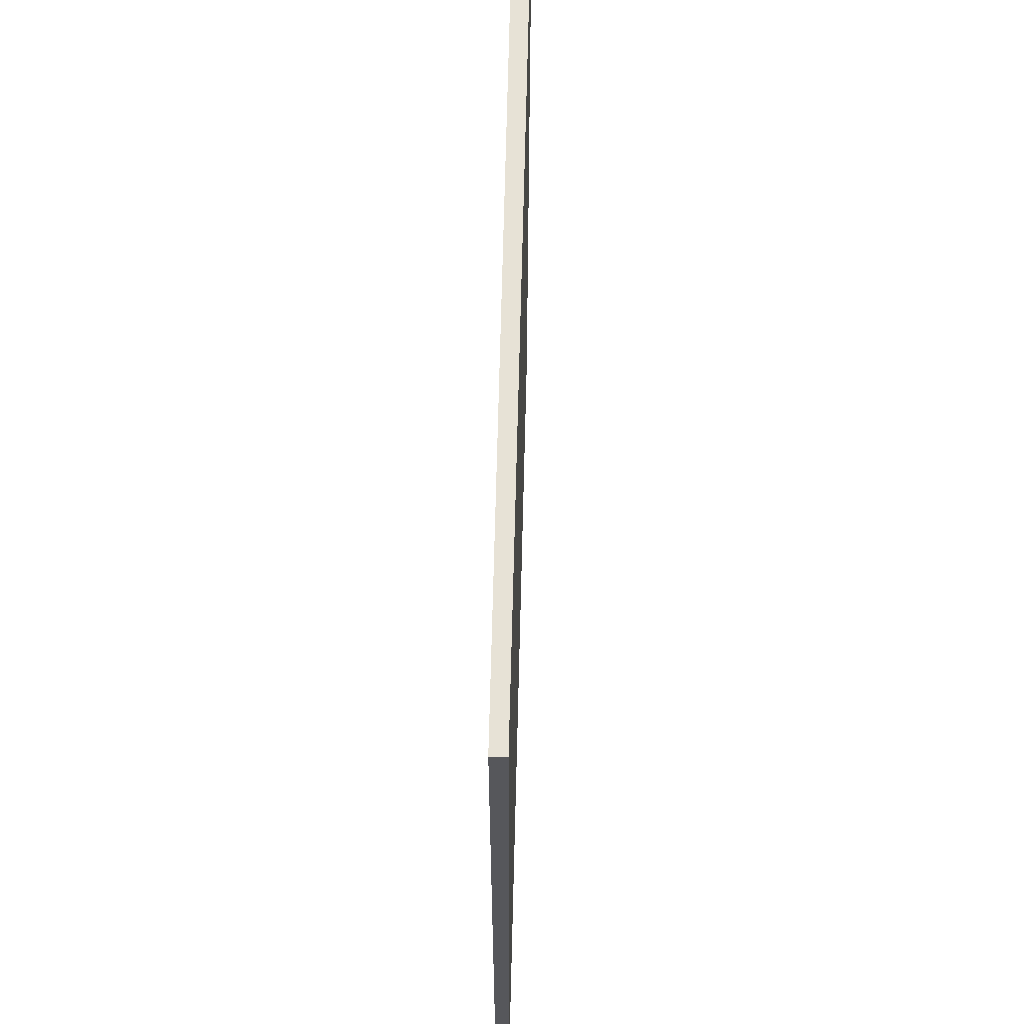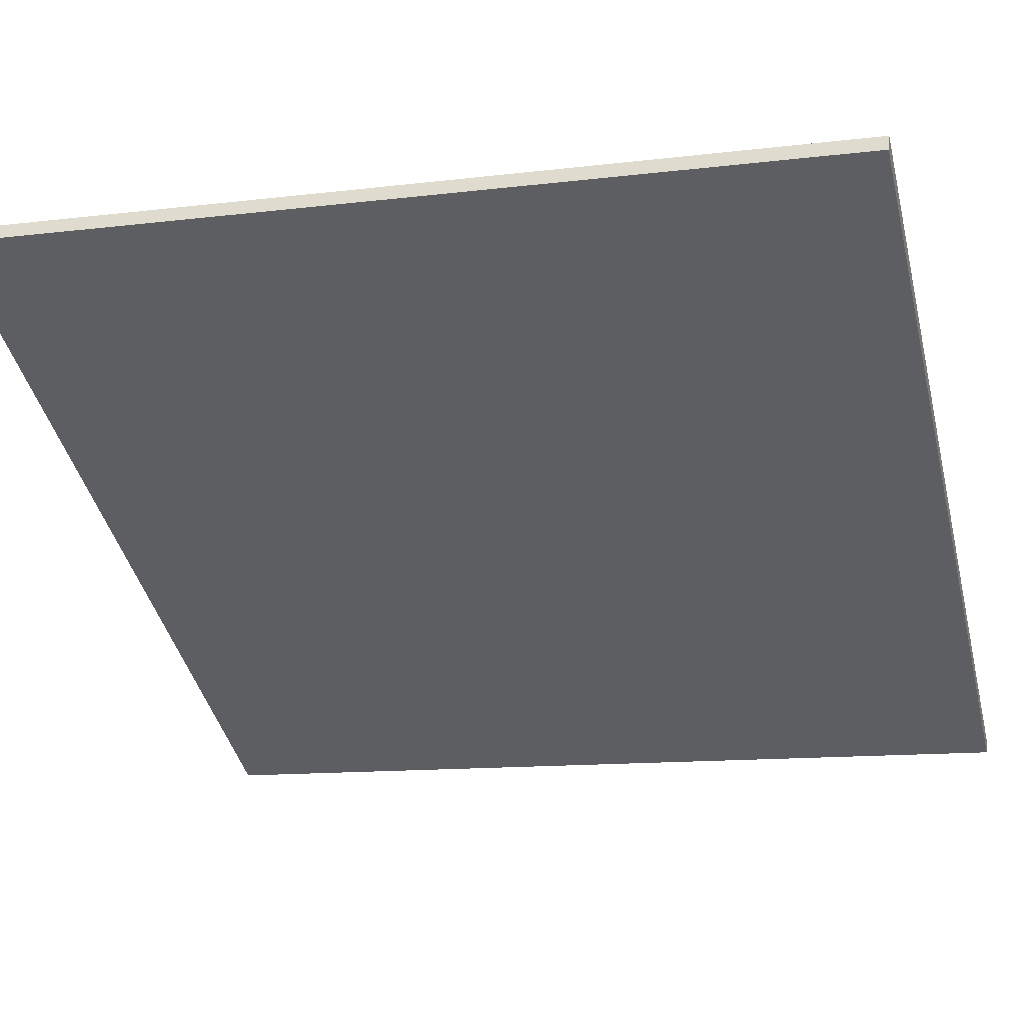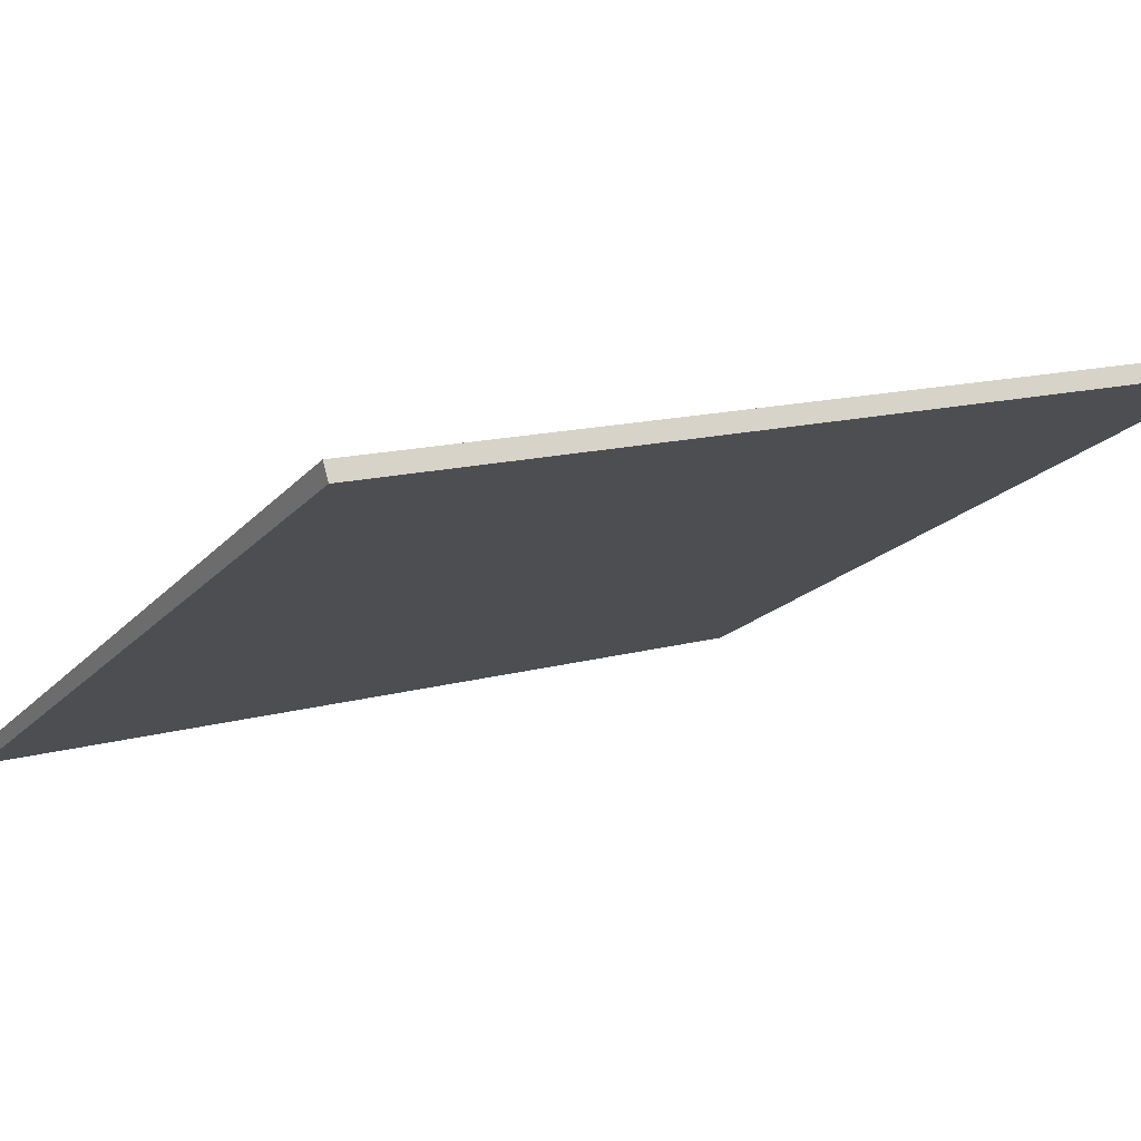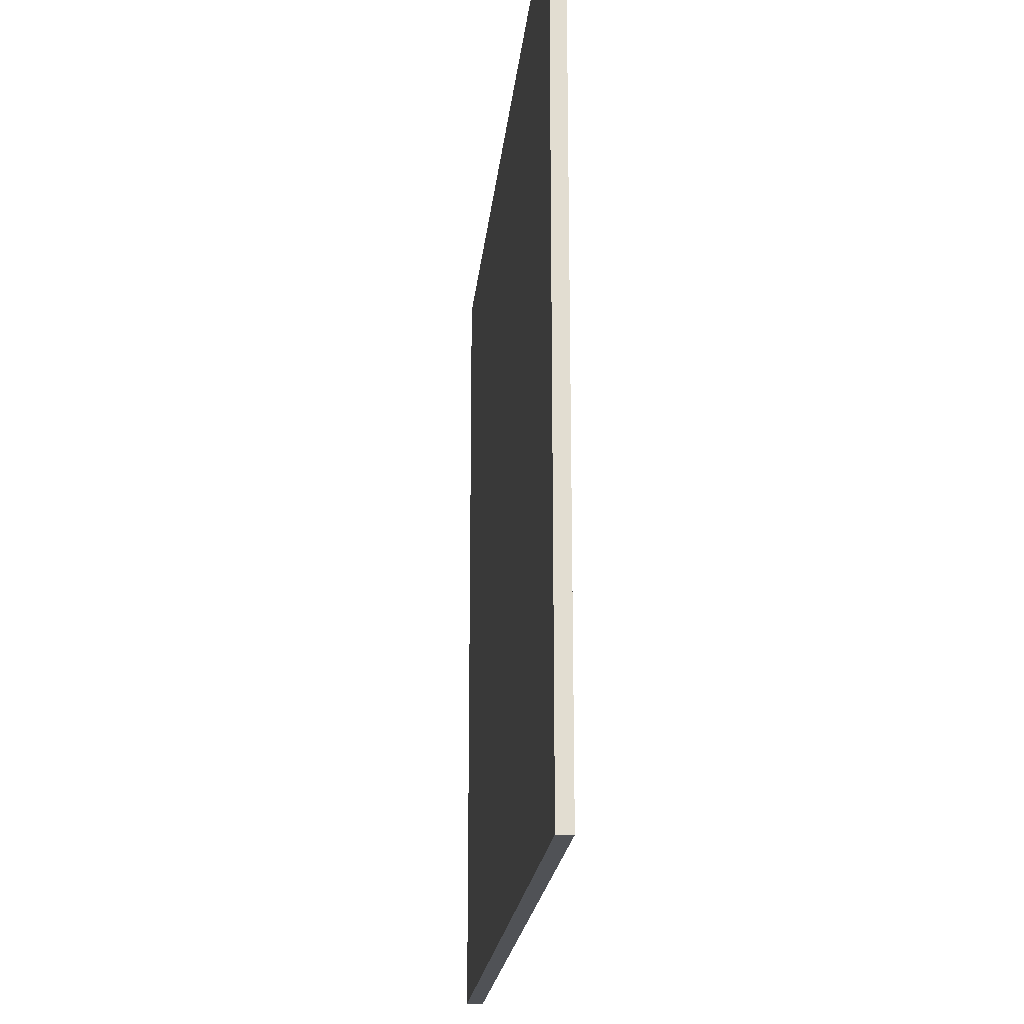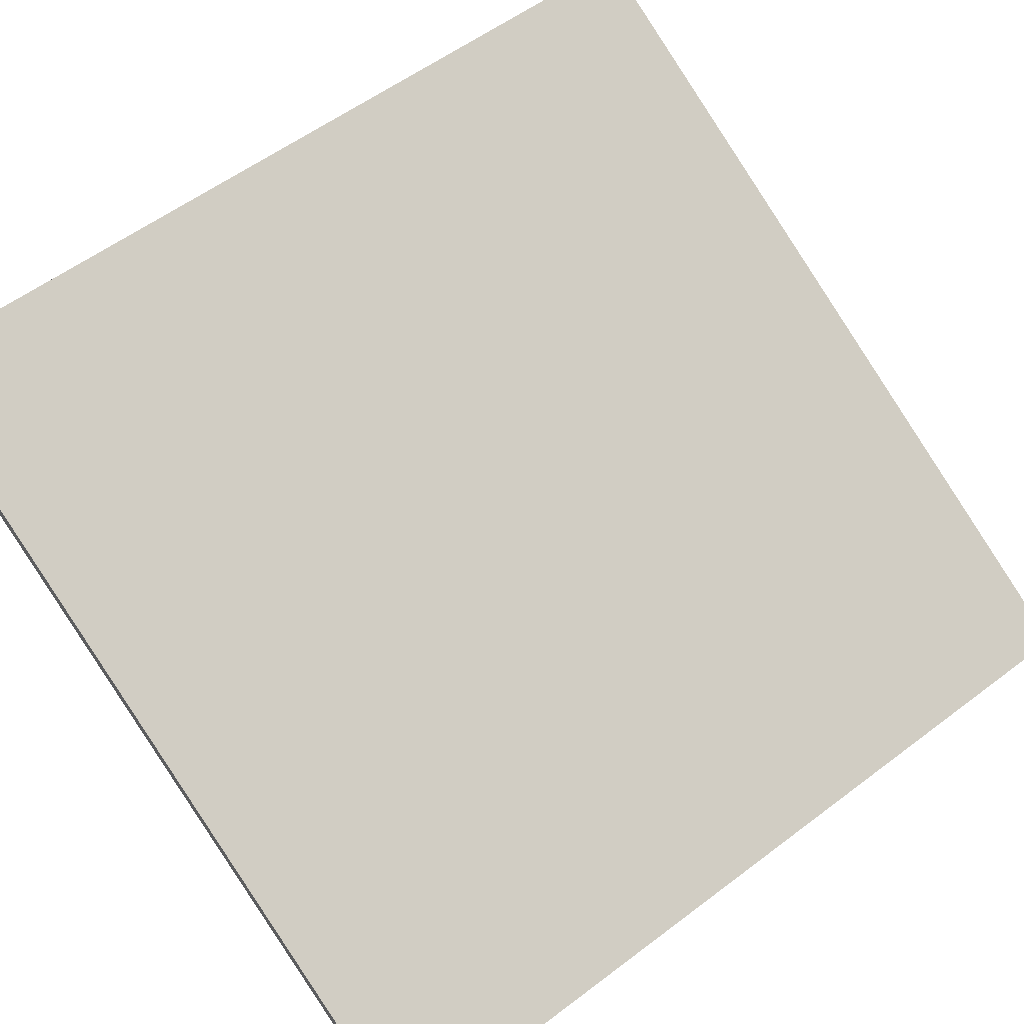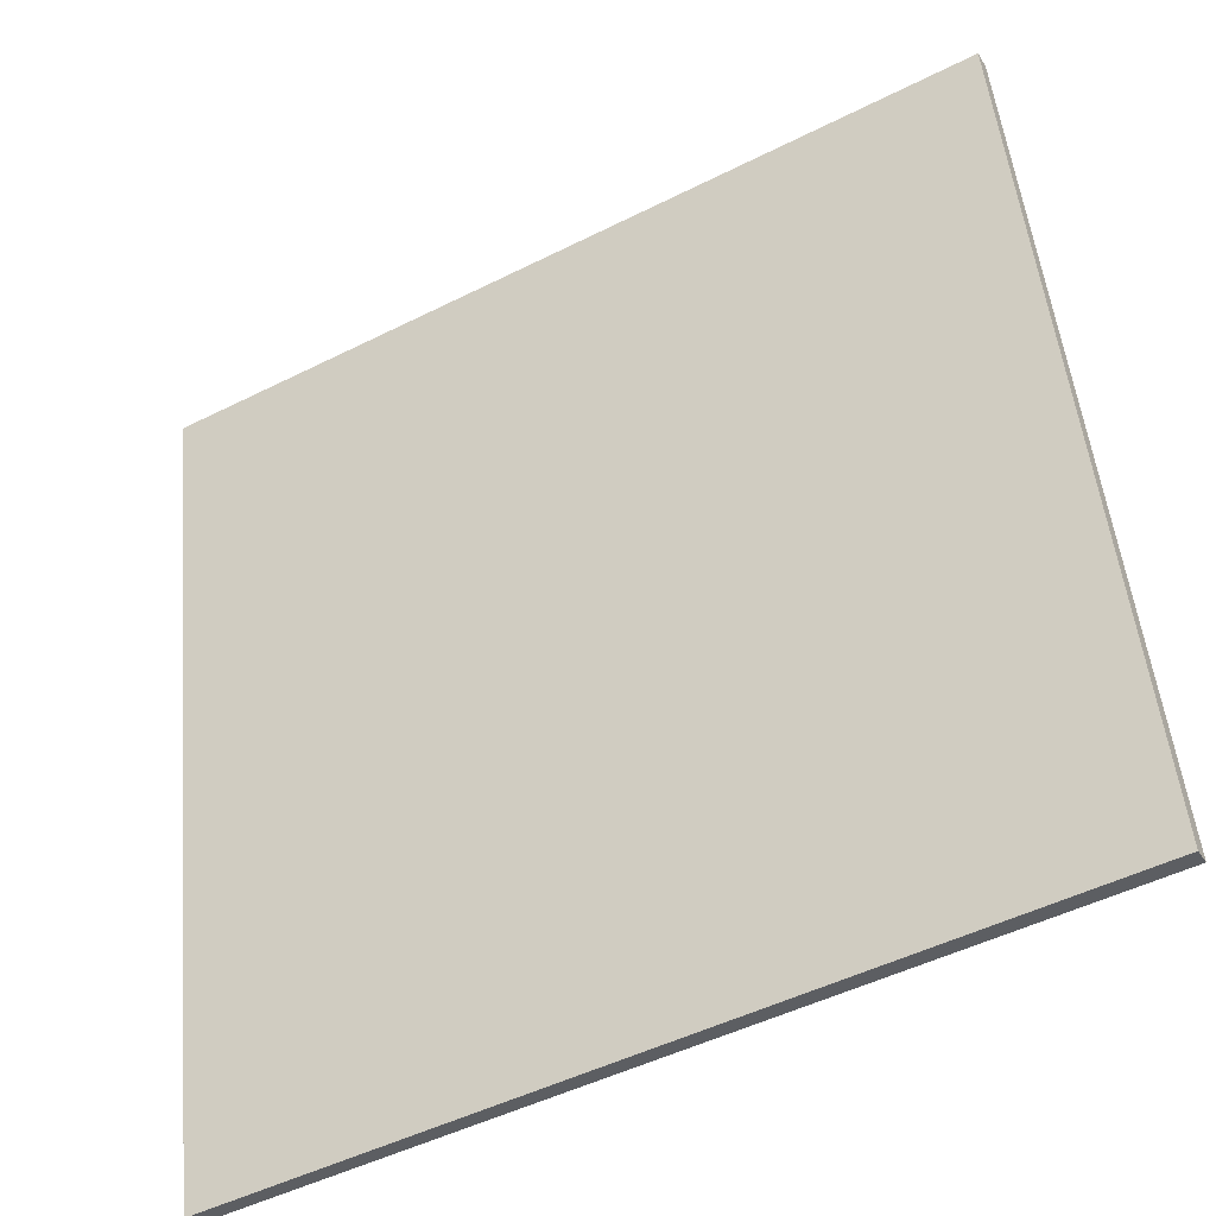
<metadata>
{"format":"obj","ext":"obj","renderer":"f3d","projection":"perspective","resolution":1024,"background":"white","views":[{"elev":63.0,"azim":62.7,"up":"+Z"},{"elev":-12.5,"azim":-74.2,"up":"+Y"},{"elev":14.0,"azim":-121.8,"up":"+Y"},{"elev":-20.6,"azim":55.8,"up":"+Z"},{"elev":56.3,"azim":51.6,"up":"+Y"},{"elev":50.9,"azim":174.5,"up":"+Y"}]}
</metadata>
<code>
v -25.48 79.7 -3.828
v -25.48 79.7 3.828
v -25.41 79.82 -3.828
v -25.41 79.82 3.828
v -32.2 83.37 -3.828
v -32.2 83.37 3.828
v -32.12 83.5 -3.828
v -32.12 83.5 3.828
f 1 3 4
f 4 2 1
f 5 6 8
f 8 7 5
f 1 2 6
f 6 5 1
f 3 7 8
f 8 4 3
f 1 5 7
f 7 3 1
f 2 4 8
f 8 6 2

</code>
